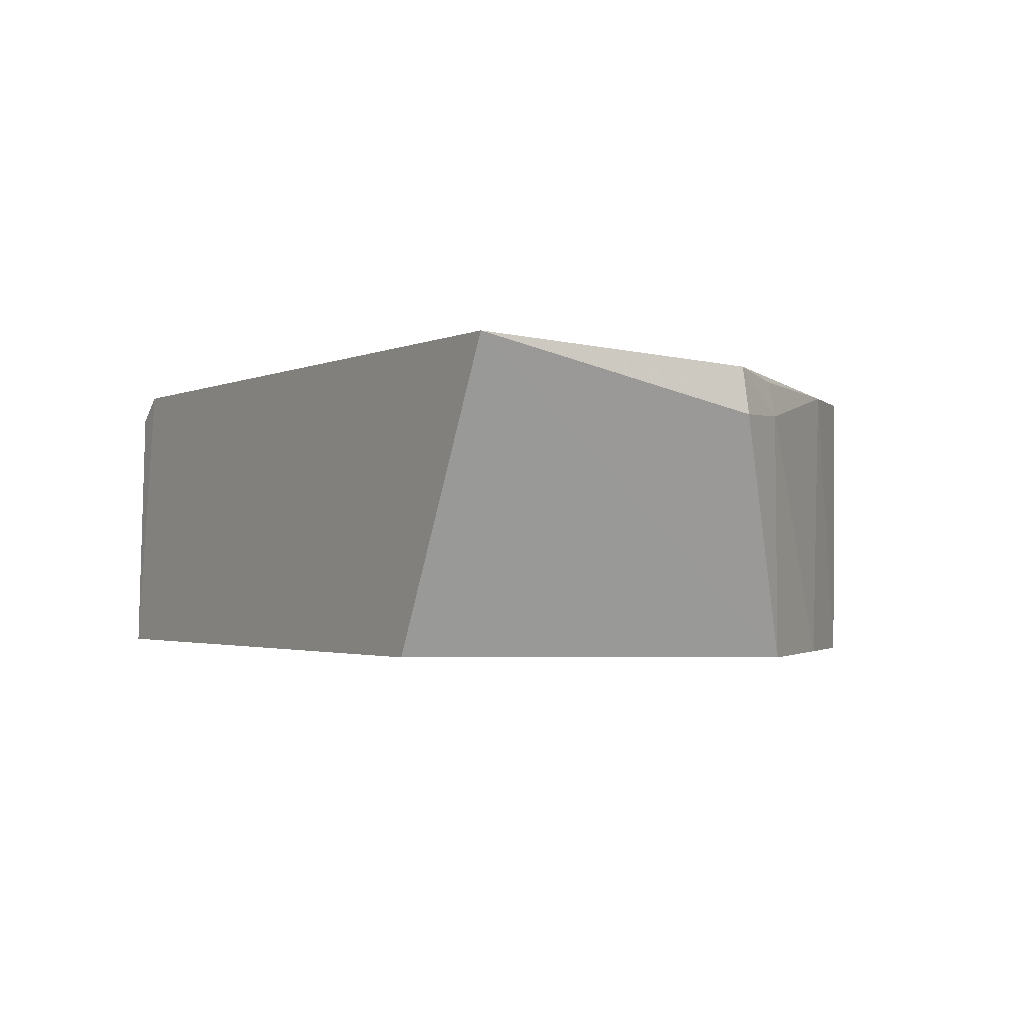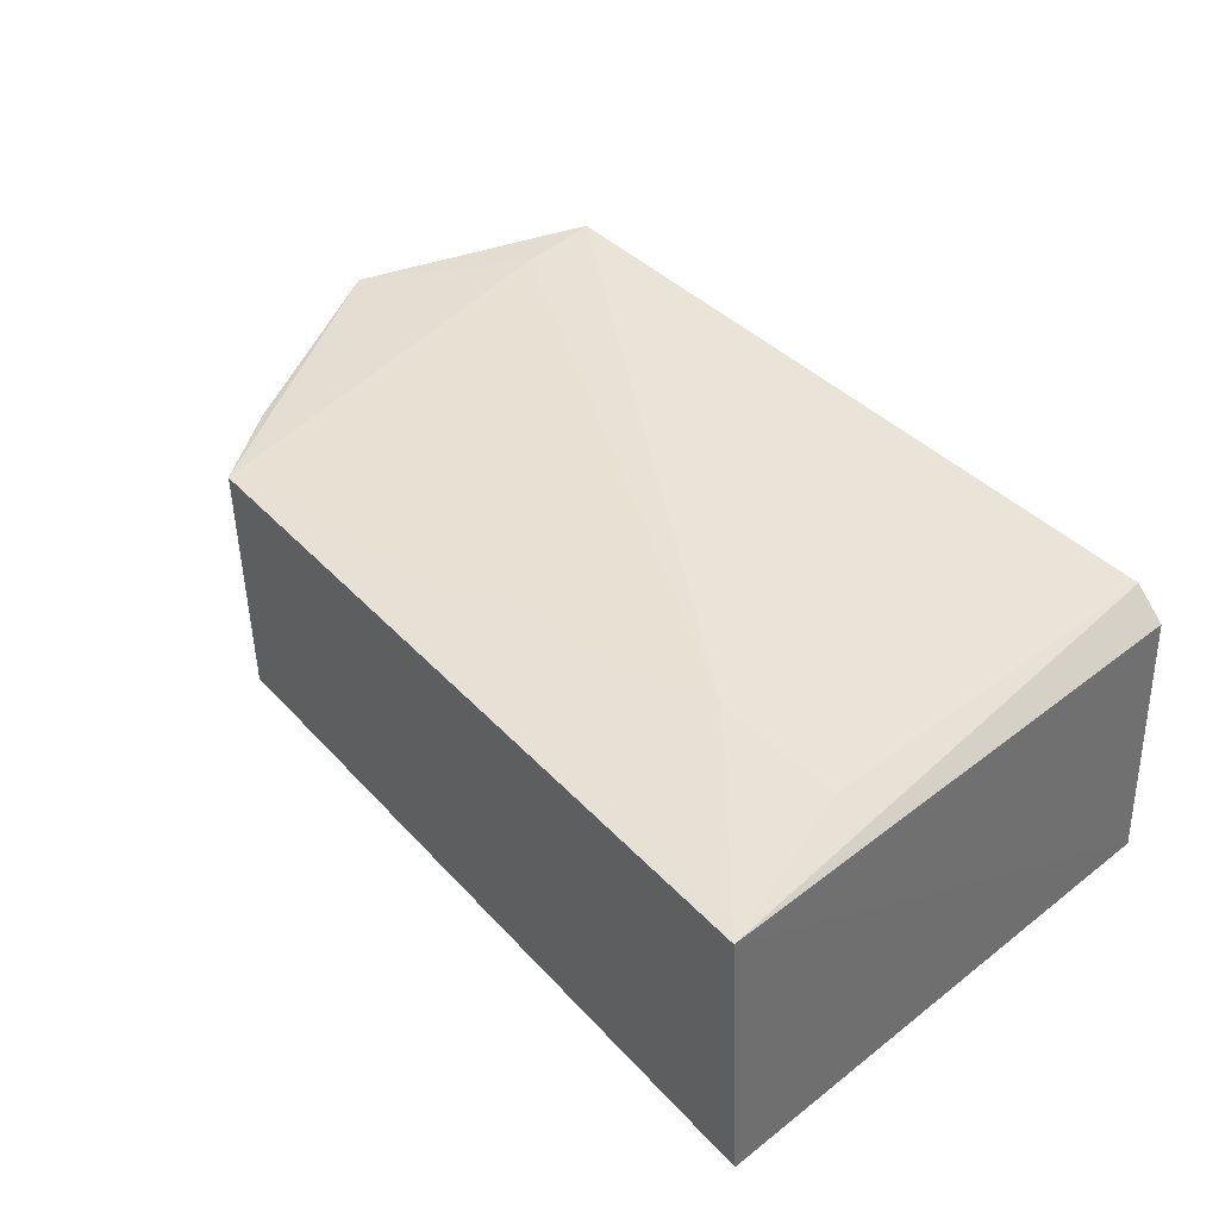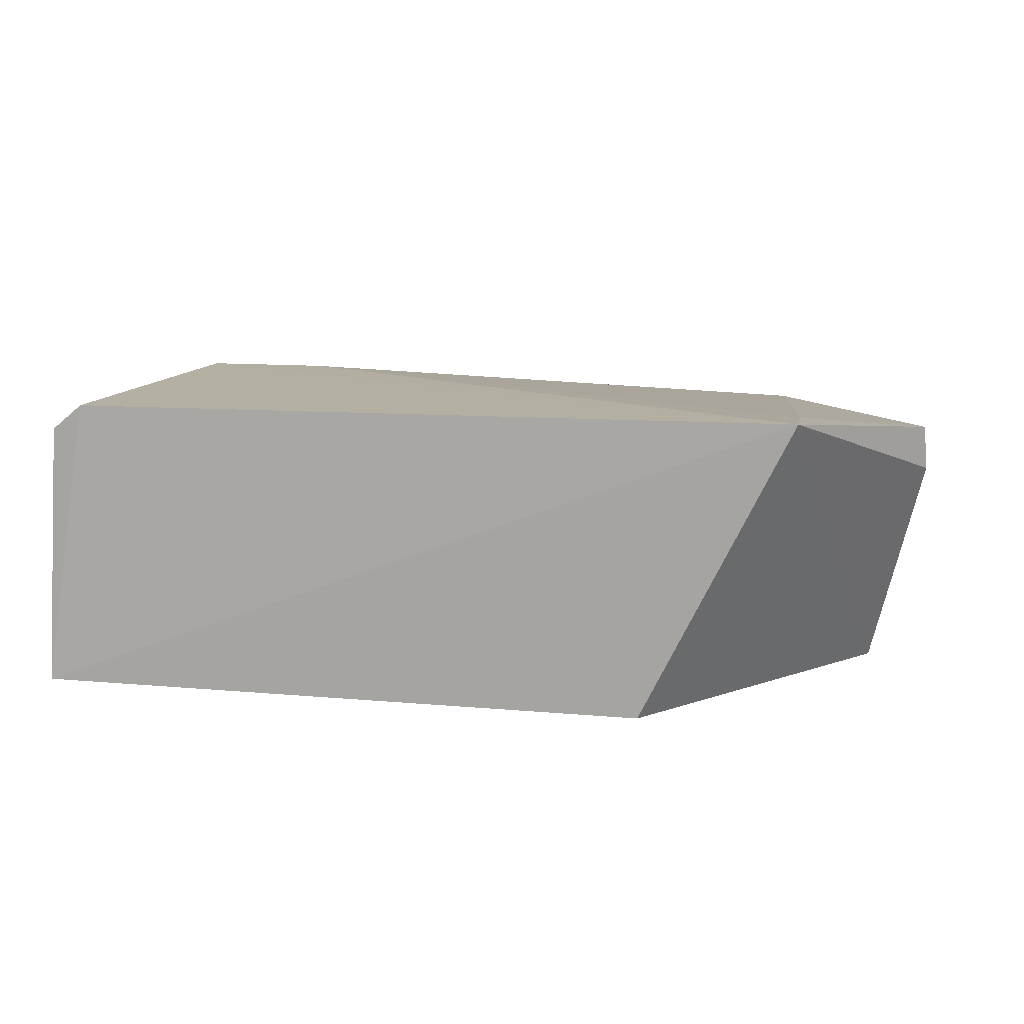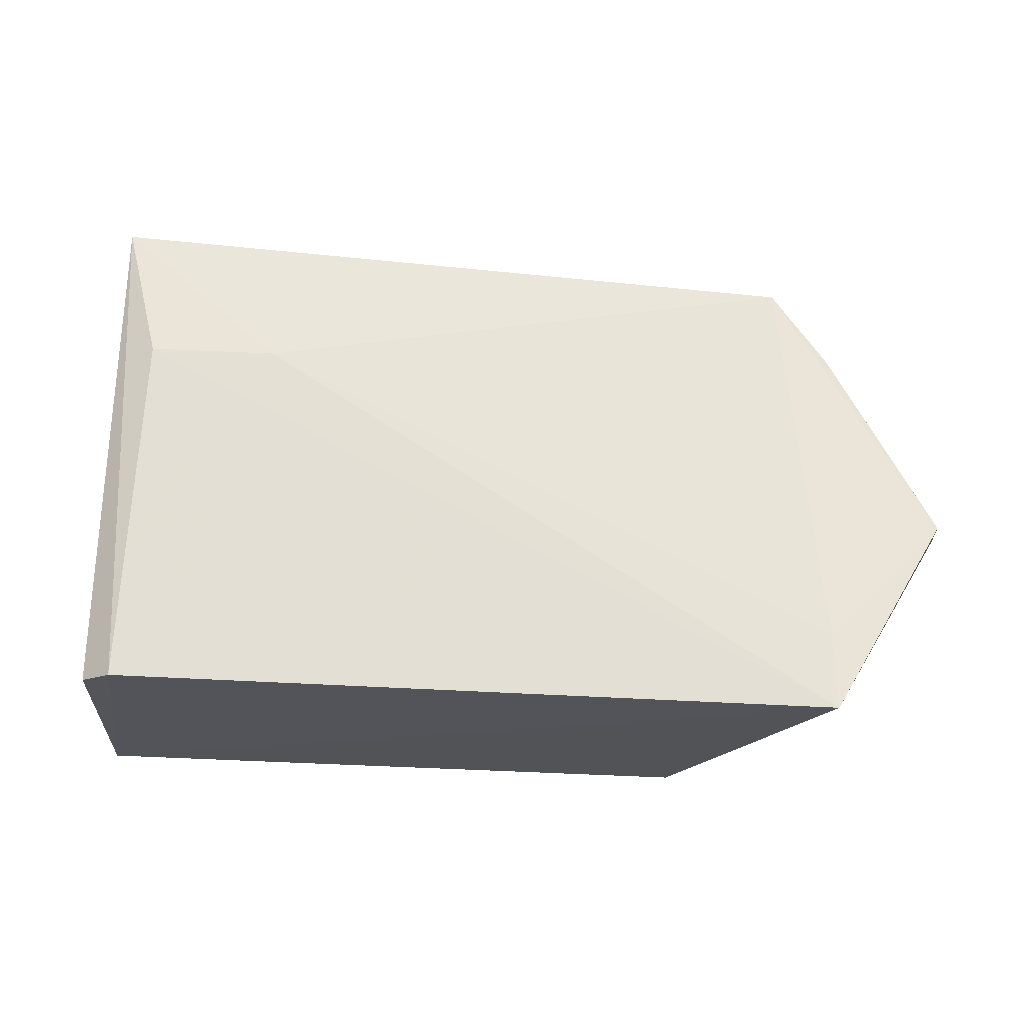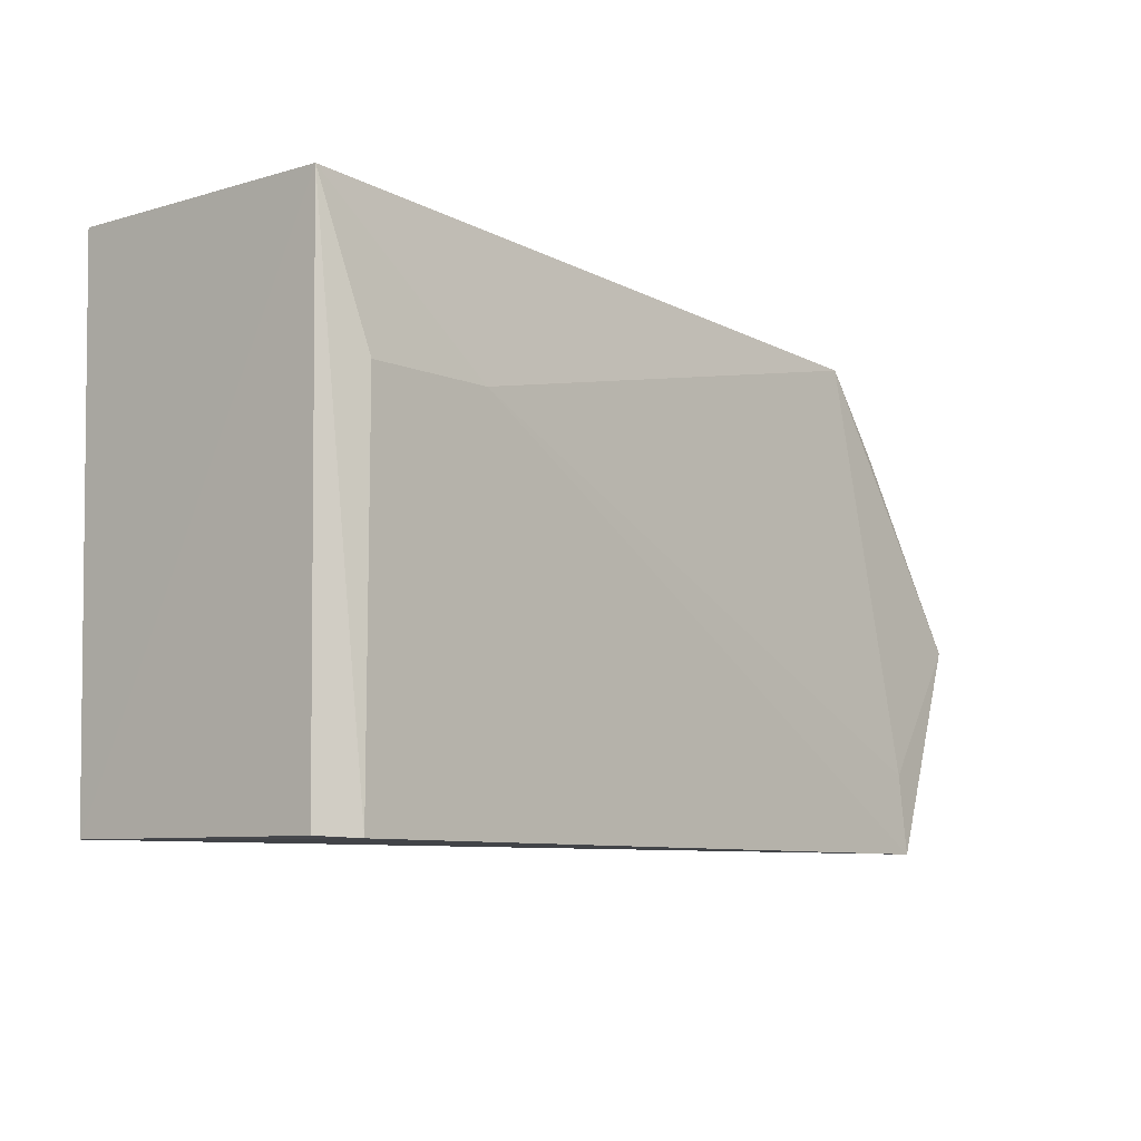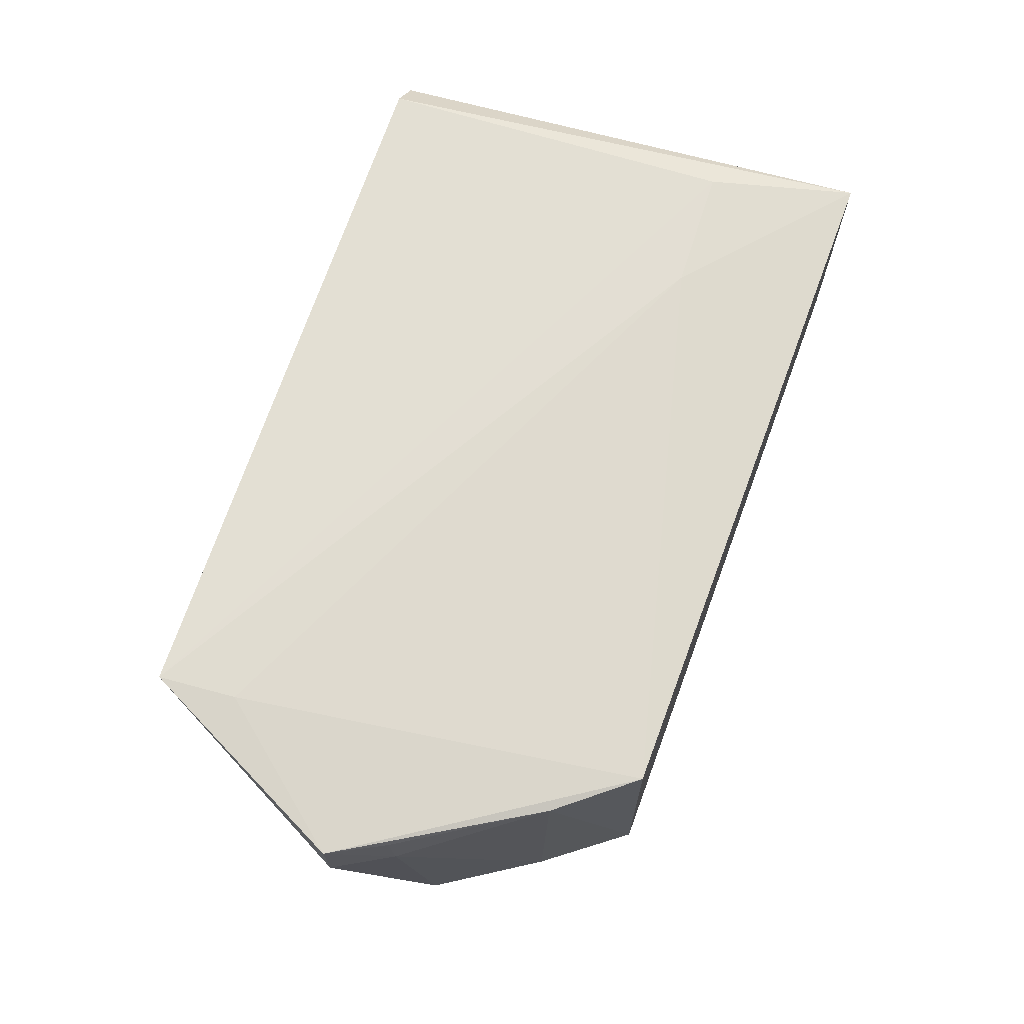
<metadata>
{"format":"obj","ext":"obj","renderer":"f3d","projection":"perspective","resolution":1024,"background":"white","views":[{"elev":-1.8,"azim":-124.6,"up":"+Y"},{"elev":42.5,"azim":48.4,"up":"+Y"},{"elev":11.3,"azim":-167.1,"up":"+Y"},{"elev":66.1,"azim":-177.7,"up":"+Y"},{"elev":-7.8,"azim":131.9,"up":"+Z"},{"elev":67.4,"azim":-72.7,"up":"+Y"}]}
</metadata>
<code>
v 0.0123 0.04475 0.0582
v 0.01265 0.03837 0.05817
v 0.01241 0.03834 0.04603
v -0.005708 0.04533 0.04583
v -0.004376 0.03839 0.05725
v 0.01129 0.04519 0.046
v -0.004448 0.04441 0.05725
v -0.007164 0.03837 0.05281
v 0.01203 0.0446 0.04604
v 0.01127 0.0452 0.05466
v -0.002221 0.03836 0.04601
v -0.008363 0.04464 0.05075
v -0.005814 0.04438 0.05539
v 0.008253 0.04521 0.05464
v -0.005613 0.04521 0.04765
v -0.00844 0.04362 0.05085
v -0.005748 0.0384 0.05527
v -0.007749 0.04368 0.05223
v -0.007691 0.04444 0.05209
f 1 2 3
f 5 2 1
f 6 3 4
f 7 5 1
f 8 3 2
f 8 2 5
f 9 6 1
f 9 1 3
f 9 3 6
f 10 6 4
f 10 1 6
f 11 8 4
f 11 4 3
f 11 3 8
f 13 5 7
f 13 7 12
f 14 7 1
f 14 1 10
f 14 10 4
f 15 12 7
f 15 4 12
f 15 14 4
f 15 7 14
f 16 12 4
f 16 4 8
f 17 8 5
f 17 5 13
f 18 12 16
f 18 17 13
f 18 16 8
f 18 8 17
f 19 18 13
f 19 13 12
f 19 12 18

</code>
